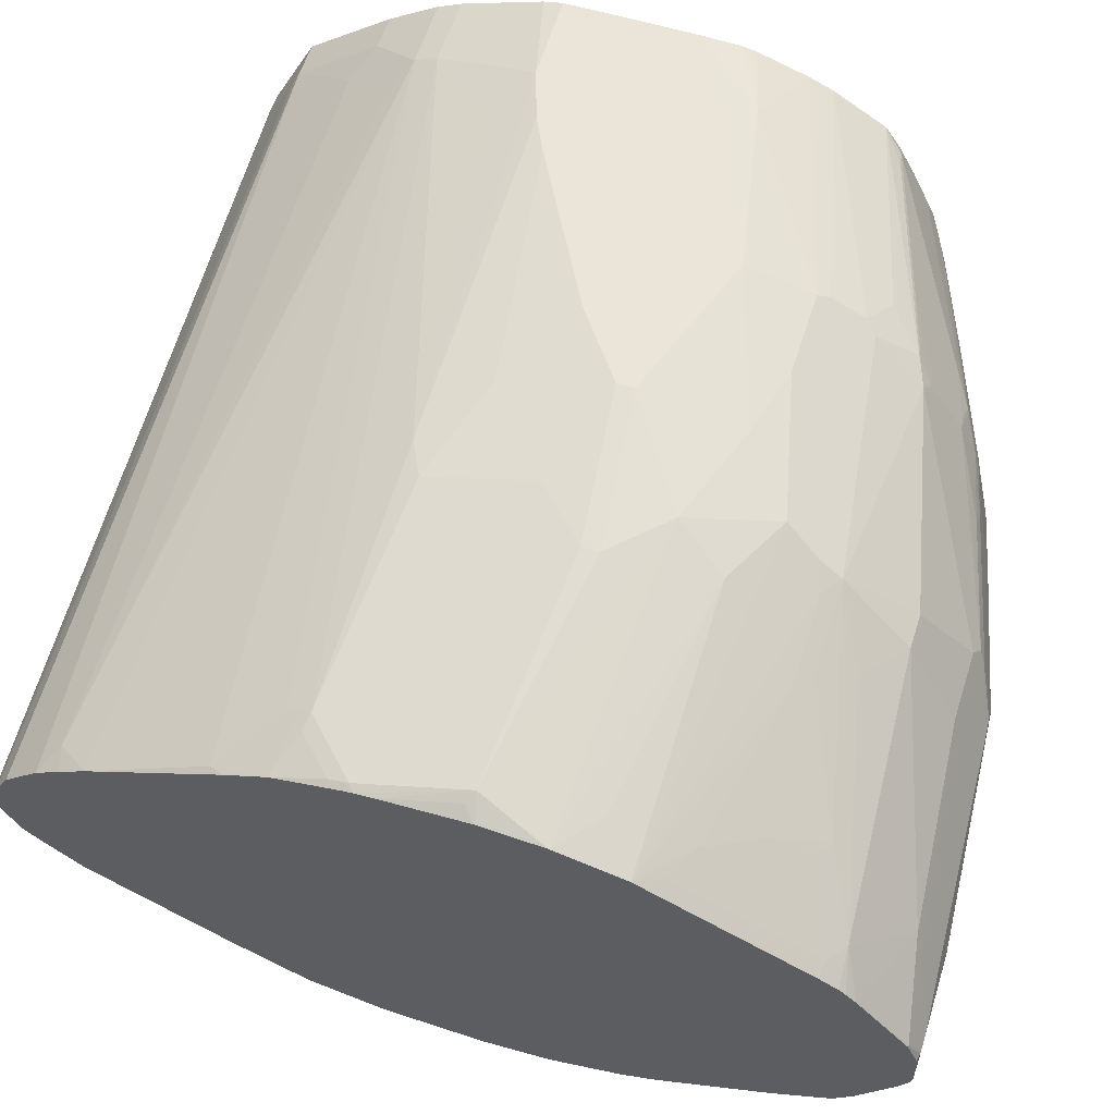
<metadata>
{"format":"obj","ext":"obj","renderer":"f3d","projection":"perspective","resolution":1024,"background":"white","views":[{"elev":58.8,"azim":-72.3,"up":"+Z"}]}
</metadata>
<code>
v 0.3769 0.3419 -0.008532
v 0.3769 0.3419 -2.634e-05
v 0.3769 0.3416 -0.009557
v 0.376 0.3419 -0.008532
v 0.376 0.3419 -2.634e-05
v 0.3769 0.3336 0.02474
v 0.3769 0.3333 -0.03417
v 0.3675 0.3333 -0.03417
v -0.02048 0.32 -0.01236
v 0.3675 0.3333 0.02561
v -0.02048 0.32 0.001452
v 0.3769 0.3333 0.02561
v 0.3769 0.3222 -0.058
v 0.3646 0.3305 -0.03987
v -0.02048 0.3196 -0.01369
v 0.3632 0.3312 0.02989
v 0.3675 0.3305 0.03131
v -0.02048 0.3171 0.008117
v 0.3769 0.3305 0.03131
v 0.3561 0.3219 -0.05697
v 0.3589 0.3248 -0.05127
v 0.3769 0.3105 -0.07974
v 0.3618 0.3105 -0.07974
v 0.3561 0.3134 -0.07404
v -0.02048 0.3118 -0.02973
v 0.3547 0.3141 0.0641
v 0.3769 0.3194 0.05351
v 0.3589 0.3134 0.06551
v -0.02048 0.3105 0.01994
v 0.3589 0.3105 0.07121
v 0.3769 0.302 -0.08831
v 0.3703 0.302 -0.08831
v -0.02048 0.3032 -0.03827
v 0.3769 0.3137 0.06491
v -0.02048 0.302 0.02848
v 0.3769 0.3105 0.07121
v 0.3769 0.3108 0.07061
v -0.02048 0.2934 0.03701
v -0.008535 0.2849 0.04558
v 0.3419 0.2763 0.09685
v 0.3589 0.2678 0.1054
v 0.3769 0.2592 -0.1225
v 0.3703 0.2592 -0.1225
v 0.3532 0.2678 -0.1139
v -0.02048 0.2849 -0.0541
v 0.3769 0.2678 0.1054
v -0.02048 0.2813 0.04528
v -0.02048 0.2678 0.05411
v 0.3419 0.2421 0.1225
v 0.3247 0.2507 0.114
v 0.3769 0.2427 0.1222
v 0.3769 0.2573 -0.1234
v 0.3646 0.2535 -0.1253
v 0.3447 0.2421 -0.131
v 0.3191 0.2507 -0.1225
v 0.3133 0.245 -0.1253
v -0.01993 0.2194 -0.09114
v -0.02048 0.2189 -0.0912
v -0.02048 0.204 0.08943
v -0.01705 0.208 0.08828
v 0.008582 0.1823 0.1054
v 0.008582 0.1766 0.1083
v 0.3419 0.2307 0.1282
v 0.3769 0.2313 0.1279
v 0.3769 0.2535 -0.1253
v 0.3769 0.2402 -0.132
v 0.339 0.2364 -0.1339
v 0.03134 0.1852 -0.1168
v -0.02048 0.2103 -0.0957
v -0.02048 0.2004 0.09142
v -0.01705 0.2023 0.09115
v -0.01705 0.1795 0.1026
v 0.008582 0.1709 0.1111
v 0.3077 0.1966 0.1367
v 0.3333 0.1795 0.1453
v 0.3769 0.19 0.1431
v 0.3769 0.2307 0.1282
v 0.1368 0.1709 0.1282
v 0.3769 0.2316 -0.1363
v 0.3419 0.2307 -0.1367
v 0.1282 0.1709 -0.1367
v 0.1254 0.1766 -0.1339
v 0.03422 0.1795 -0.1196
v 0.005704 0.1766 -0.1168
v -0.02048 0.1795 -0.1111
v -0.02048 0.1852 -0.1082
v -0.02048 0.2023 -0.09971
v -0.02048 0.1833 0.09999
v -0.02048 0.1799 0.1017
v 2.394e-05 0.172 0.1089
v 2.394e-05 0.1624 0.1111
v 0.1197 0.1624 0.1282
v 0.3077 0.1709 0.1453
v 0.3769 0.1448 0.1457
v 0.3769 0.1803 0.1453
v 0.2905 0.1624 0.1453
v 0.3769 0.2307 -0.1367
v 0.3333 0.2051 -0.1453
v 0.2991 0.1966 -0.1453
v 0.3589 0.1624 -0.1624
v 0.06838 0.1709 -0.1282
v 0.2393 0.1795 -0.1453
v 0.3333 0.1538 -0.1624
v 0.1624 0.1453 -0.1453
v 0.06554 0.1766 -0.1253
v 0.008582 0.1709 -0.1196
v -0.001065 0.1709 -0.1175
v -0.02048 0.1515 -0.1175
v -0.01705 0.1549 0.1089
v -0.02048 0.1509 0.1085
v -0.01705 0.1453 0.1111
v 0.05986 0.1026 0.1282
v 0.06838 0.1111 0.1282
v 0.171 0.1453 0.1367
v 0.1282 0.1111 0.1367
v 0.1794 0.09403 0.1453
v 0.2136 0.1197 0.1453
v 0.3769 0.112 0.1457
v 0.3769 0.188 -0.1521
v 0.3247 0.1795 -0.1538
v 0.3504 0.1538 -0.1624
v 0.3769 0.1803 -0.1538
v 0.3717 0.1666 -0.1581
v 0.3675 0.1613 -0.1602
v 0.3769 0.07784 -0.1538
v 0.3247 0.1453 -0.1624
v 0.171 0.09403 -0.1538
v 0.2136 0.1282 -0.1538
v 2.394e-05 0.1624 -0.1196
v 0.1624 0.0855 -0.1538
v 0.1282 0.1111 -0.1453
v -0.02048 0.1453 -0.1189
v -0.02048 0.147 0.1094
v -0.02048 0.1423 0.1102
v -0.008535 0.09403 0.1196
v 0.0513 0.09403 0.1282
v 0.1026 0.0855 0.1367
v 0.1794 0.0855 0.1453
v 0.2564 0.05984 0.1453
v 0.3419 0.07693 0.1453
v 0.3769 0.09403 0.1453
v 0.376 0.07693 -0.1538
v 0.3769 0.1718 -0.1555
v 0.3769 0.1642 -0.1557
v 0.3769 0.1633 -0.1557
v 0.3769 0.07684 -0.1536
v 0.3419 0.0684 -0.1538
v 0.2991 0.05984 -0.1538
v 0.2564 0.05131 -0.1538
v -0.02048 0.1419 -0.1196
v 0.1026 0.0855 -0.1453
v 0.1368 0.04274 -0.1453
v 0.09401 0.07693 -0.1453
v -0.02048 0.1334 0.1111
v -0.01421 0.0969 0.1168
v -0.02048 0.09146 0.1137
v -0.01993 0.0912 0.114
v -0.02048 0.09063 0.1137
v -0.02048 0.05984 0.1111
v 0.1282 0.05131 0.1367
v 0.1026 0.07693 0.1367
v 0.1794 0.03421 0.1367
v 0.2136 0.02564 0.1367
v 0.2564 0.02564 0.1367
v 0.3769 0.06118 0.1353
v 0.3769 0.08681 0.1438
v 0.3769 0.0895 0.1444
v 0.3769 0.04365 -0.1406
v 0.2649 0.02564 -0.1453
v 0.2051 0.02564 -0.1453
v -0.008535 0.09403 -0.1282
v -0.01421 0.09403 -0.1253
v -0.02048 0.09403 -0.1222
v 0.1368 0.008546 -0.1367
v 0.05986 0.02564 -0.1282
v -0.02048 0.05984 -0.1196
v -0.02048 0.02564 0.1026
v 2.394e-05 0.04274 0.1111
v 0.1111 0.02564 0.1282
v 0.1453 0.008546 0.1282
v 0.2165 0.01994 0.1339
v 0.2592 0.01994 0.1339
v 0.3769 0.04939 0.1301
v 0.3769 0.02656 -0.1321
v 0.2649 0.01425 -0.1396
v 0.1325 0.004283 -0.1346
v -0.01281 0.08976 -0.126
v -0.02048 0.09324 -0.1222
v 0.05558 0.02138 -0.126
v 0.0171 0.02564 -0.1196
v -0.02048 0.08211 -0.1216
v -0.02048 0.02564 -0.1111
v -0.02048 -0.003373 0.08804
v -0.01281 -0.05553 0.0641
v -0.01281 -0.004243 0.08973
v -0.01281 0.01285 0.09827
v 0.004303 0.004283 0.09827
v 0.08121 -0.01281 0.1068
v 0.1239 -0.01281 0.1154
v 0.2564 0.008546 0.1282
v 0.1368 -0.008506 0.1196
v 0.1339 -0.0199 0.114
v 0.2592 0.002891 0.1253
v 0.2763 -0.005679 0.1168
v 0.3769 0.02282 0.114
v 0.3769 0.02538 -0.1313
v 0.2564 -0.0199 -0.1225
v 0.2564 -0.01421 -0.1253
v 0.01282 0.02138 -0.1175
v 0.1368 -0.01421 -0.1253
v 0.1325 -0.01281 -0.126
v 0.08121 -0.01281 -0.1175
v -0.01281 0.01285 -0.1089
v -0.01705 0.008546 -0.1057
v -0.02048 0.008546 -0.1045
v -0.02048 -0.03757 0.07094
v -0.02048 -0.05305 0.06319
v -0.02048 -0.05466 0.06238
v -0.02048 -0.06354 0.05722
v -0.002816 -0.06267 0.06265
v 0.01426 -0.0541 0.07121
v 0.03134 -0.04557 0.07975
v 0.004303 -0.04701 0.07263
v 0.02138 -0.02134 0.08973
v 0.004303 -0.01281 0.08973
v 0.09117 -0.0199 0.1054
v 0.2535 -0.002808 0.1225
v 0.1168 -0.02847 0.1054
v 0.1254 -0.0541 0.08828
v 0.1424 -0.0541 0.08828
v 0.245 -0.02847 0.1054
v 0.2706 -0.01138 0.114
v 0.3618 0.01142 0.1083
v 0.3696 0.01285 0.1068
v 0.3769 0.01516 0.1029
v 0.2592 -0.02277 0.1083
v 0.3769 0.0162 -0.1252
v 0.2564 -0.02882 -0.1111
v 0.2478 -0.02847 -0.1139
v 0.188 -0.03987 -0.1082
v 0.1368 -0.04557 -0.1054
v 0.1368 -0.0199 -0.1225
v 0.3769 0.01529 -0.1242
v 0.3769 0.01237 -0.1205
v 0.1282 -0.01708 -0.1228
v 0.07693 -0.01708 -0.1143
v 0.004303 -0.02991 -0.09187
v 2.394e-05 -0.03417 -0.08867
v -0.01281 -0.02134 -0.09187
v -0.01705 -0.0256 -0.08867
v -0.02048 -0.04496 -0.07772
v -0.02048 -0.06667 0.05466
v 0.09973 -0.037 0.09685
v -0.02048 -0.06919 0.05212
v -0.02048 -0.07171 0.04956
v 0.01426 -0.07976 0.04558
v 0.02138 -0.03844 0.08117
v 0.02282 -0.08829 0.03701
v 0.1168 -0.07976 0.05411
v 0.151 -0.07976 0.05411
v 0.2507 -0.0313 0.09969
v 0.1567 -0.08259 0.04841
v 0.344 0.004283 0.1068
v 0.2756 -0.02991 0.08973
v 0.2585 -0.04701 0.07263
v 0.2842 -0.03844 0.07263
v 0.3696 0.004283 0.08973
v 0.3769 0.006241 0.08629
v 0.2585 -0.02991 0.09827
v 0.267 -0.02134 0.1068
v 0.2927 -0.01281 0.1068
v 0.2564 -0.04592 -0.08544
v 0.1794 -0.07154 -0.06837
v 0.171 -0.07119 -0.07121
v 0.1368 -0.06267 -0.08831
v 0.1453 -0.0541 -0.09684
v 0.1197 -0.0541 -0.09684
v -0.02048 -0.07119 -0.06267
v 0.08549 -0.0199 -0.1139
v 0.3769 -0.00346 -0.0953
v -0.01705 -0.0427 -0.0801
v -0.02048 -0.09673 0.01982
v -0.01993 -0.09686 0.01994
v -0.01137 -0.09686 0.01994
v 0.1538 -0.08546 0.04271
v 0.2507 -0.0484 0.07405
v 0.1635 -0.08329 0.04271
v 0.2232 -0.06623 0.05128
v 0.2165 -0.06549 0.05695
v 0.2336 -0.05697 0.06551
v 0.2678 -0.0484 0.06551
v 0.3696 -0.004243 0.07263
v 0.3769 -0.006462 0.05981
v 0.2735 -0.04592 -0.07691
v 0.2521 -0.04914 -0.08119
v 0.2222 -0.06301 -0.06837
v 0.1624 -0.08011 -0.05981
v 0.1538 -0.07976 -0.06267
v 0.1197 -0.08829 -0.0541
v 0.008582 -0.08829 -0.04557
v -0.02048 -0.07998 -0.05239
v 0.3769 -0.007158 -0.07872
v 0.2606 -0.05766 -0.05552
v 0.2692 -0.04914 -0.07262
v -0.02048 -0.1019 0.007846
v -0.01705 -0.1026 0.008539
v -0.008535 -0.1026 0.008539
v 0.1396 -0.09116 0.03131
v 0.1368 -0.09399 0.02561
v 0.1464 -0.09186 0.02561
v 0.2318 -0.06623 0.04271
v 0.2478 -0.0598 0.05128
v 0.2507 -0.05697 0.05695
v 0.2649 -0.05127 0.05981
v 0.3162 -0.03417 0.05128
v 0.3191 -0.0313 0.05695
v 0.3618 -0.01421 0.05695
v 0.3589 -0.01708 0.05128
v 0.3685 -0.01494 0.04271
v 0.3769 -0.01499 0.02576
v 0.2179 -0.06623 -0.06409
v 0.1581 -0.08329 -0.05552
v 0.1239 -0.09186 -0.04699
v 0.1197 -0.09116 -0.0484
v -0.01705 -0.09686 -0.02847
v -0.02048 -0.09655 -0.02693
v 0.3769 -0.008985 -0.06925
v 0.2606 -0.06623 -0.01281
v 0.2564 -0.0598 -0.05127
v 0.2521 -0.05766 -0.06409
v -0.02048 -0.1026 -2.634e-05
v 0.03422 -0.1026 -2.634e-05
v 0.1453 -0.09399 0.01707
v 0.1794 -0.08546 0.01707
v 0.2147 -0.07476 0.02561
v 0.2308 -0.06836 0.03418
v 0.2574 -0.06623 0.008539
v 0.266 -0.05766 0.03418
v 0.3258 -0.03204 0.04271
v 0.3002 -0.04914 0.008539
v 0.2991 -0.05127 -2.634e-05
v 0.376 -0.01708 0.01707
v 0.3769 -0.01686 0.01626
v 0.2265 -0.06623 -0.05552
v 0.171 -0.08546 -0.03417
v 0.1538 -0.08546 -0.05127
v 0.1197 -0.09399 -0.0427
v -0.01705 -0.1026 -0.01707
v -0.02048 -0.1017 -0.01749
v -0.02048 -0.09995 -0.02093
v -0.02048 -0.09795 -0.02452
v 0.3769 -0.01664 -0.02654
v 0.3632 -0.02347 -0.02135
v 0.3034 -0.04914 -0.01281
v 0.2564 -0.06836 -0.008532
v 0.2136 -0.07689 -0.02563
v 0.2308 -0.06836 -0.0427
v 0.235 -0.06623 -0.04699
v -0.02048 -0.1026 -0.01369
v 0.03422 -0.1026 -0.008532
v 0.1538 -0.09399 -2.634e-05
v 0.188 -0.08546 -2.634e-05
v 0.2564 -0.06836 -2.634e-05
v 0.2136 -0.07689 0.01707
v 0.2991 -0.05127 -0.008532
v 0.3461 -0.03204 -0.004279
v 0.3589 -0.0256 0.008539
v 0.3769 -0.01708 0.007635
v 0.1794 -0.08546 -0.02563
v 0.1453 -0.09399 -0.02563
v 0.141 -0.09186 -0.03845
v 0.1368 -0.09399 -0.03417
v -0.008535 -0.1026 -0.01707
v 0.3769 -0.01708 -0.008532
v 0.188 -0.08546 -0.008532
v 0.1538 -0.09399 -0.008532
f 1 2 6
f 214 250 215
f 215 250 251
f 219 252 220
f 220 229 253
f 220 253 221
f 220 252 254
f 220 254 255
f 220 255 256
f 220 256 229
f 221 253 228
f 221 228 222
f 222 224 257
f 222 257 223
f 223 257 224
f 227 231 236
f 227 236 232
f 228 253 229
f 229 256 258
f 229 258 259
f 214 249 250
f 229 259 260
f 214 248 249
f 213 247 214
f 205 236 233
f 206 237 207
f 207 238 239
f 207 239 240
f 207 240 241
f 207 241 242
f 207 242 210
f 207 210 208
f 207 237 243
f 207 243 244
f 207 244 238
f 209 212 213
f 210 242 211
f 211 242 245
f 211 245 246
f 211 246 212
f 212 246 248
f 212 248 247
f 212 247 213
f 214 247 248
f 229 260 230
f 230 260 231
f 231 261 236
f 241 277 278
f 241 278 242
f 242 279 246
f 242 246 245
f 242 278 279
f 244 280 272
f 246 279 278
f 246 278 248
f 248 281 250
f 248 250 249
f 248 278 281
f 250 281 251
f 251 281 278
f 255 282 283
f 255 283 258
f 255 258 256
f 258 283 259
f 259 283 284
f 259 284 260
f 241 275 277
f 241 276 275
f 240 276 241
f 240 275 276
f 231 260 262
f 231 262 261
f 233 263 234
f 233 236 271
f 233 271 263
f 234 263 264
f 234 264 265
f 234 265 266
f 234 266 267
f 205 232 236
f 234 267 268
f 236 261 269
f 236 269 270
f 236 270 271
f 238 272 273
f 238 273 239
f 238 244 272
f 239 273 274
f 239 274 275
f 239 275 240
f 234 268 235
f 205 234 235
f 205 233 234
f 204 232 205
f 175 189 209
f 175 209 190
f 175 190 176
f 176 191 187
f 176 190 192
f 177 180 179
f 177 179 178
f 177 193 194
f 177 194 195
f 177 195 196
f 177 196 197
f 177 197 198
f 177 198 199
f 177 199 180
f 180 200 182
f 180 182 181
f 180 199 201
f 180 201 202
f 180 202 200
f 175 186 189
f 174 186 175
f 172 188 173
f 172 187 188
f 154 156 155
f 156 158 157
f 159 177 178
f 159 178 179
f 159 179 160
f 160 179 180
f 160 180 162
f 162 180 163
f 163 181 182
f 182 200 203
f 163 182 164
f 164 182 165
f 165 182 183
f 168 184 169
f 169 184 185
f 169 185 186
f 169 186 170
f 170 186 174
f 171 176 187
f 171 187 172
f 163 180 181
f 260 284 307
f 182 203 183
f 183 204 205
f 195 225 197
f 195 197 196
f 197 225 224
f 197 224 198
f 198 224 222
f 198 222 226
f 198 226 199
f 199 226 202
f 199 202 201
f 200 202 227
f 200 227 203
f 202 226 222
f 202 222 228
f 202 228 229
f 202 229 230
f 202 230 231
f 202 231 227
f 203 227 232
f 203 232 204
f 194 225 195
f 194 224 225
f 194 223 224
f 194 222 223
f 184 206 207
f 184 207 185
f 185 207 208
f 185 208 186
f 186 209 189
f 186 208 210
f 186 210 211
f 186 211 212
f 186 212 209
f 183 203 204
f 187 191 188
f 192 213 214
f 192 214 215
f 193 216 194
f 194 216 217
f 194 217 218
f 194 218 219
f 194 219 220
f 194 220 221
f 194 221 222
f 190 209 192
f 260 307 285
f 260 285 262
f 261 262 286
f 325 349 350
f 325 350 351
f 325 351 326
f 327 352 353
f 327 353 354
f 327 354 328
f 328 354 355
f 328 355 329
f 329 355 356
f 329 356 357
f 329 357 358
f 329 358 330
f 330 358 344
f 332 360 376
f 332 376 361
f 332 361 333
f 333 361 362
f 333 362 334
f 334 362 363
f 325 348 349
f 324 348 325
f 324 347 348
f 323 346 347
f 312 338 314
f 312 314 313
f 312 337 338
f 314 338 315
f 315 339 318
f 315 318 316
f 315 338 339
f 316 318 317
f 318 320 319
f 334 363 364
f 318 339 320
f 320 340 341
f 320 341 342
f 320 342 343
f 321 330 344
f 321 344 345
f 321 345 346
f 321 346 322
f 322 346 323
f 323 347 324
f 320 339 340
f 311 337 312
f 334 364 335
f 335 363 336
f 348 359 349
f 352 374 353
f 353 374 366
f 353 366 354
f 354 366 365
f 354 365 355
f 355 363 362
f 355 362 375
f 355 375 369
f 355 369 356
f 356 369 357
f 360 372 370
f 360 370 376
f 361 376 375
f 361 375 362
f 366 374 368
f 369 375 370
f 370 372 371
f 370 375 376
f 347 373 348
f 347 360 373
f 347 372 360
f 347 371 372
f 336 363 337
f 337 363 340
f 337 340 339
f 337 339 338
f 340 363 341
f 341 365 366
f 341 366 367
f 341 367 342
f 341 363 355
f 335 364 363
f 341 355 365
f 343 367 366
f 343 366 368
f 344 358 357
f 344 357 345
f 345 369 370
f 345 370 371
f 345 371 346
f 345 357 369
f 346 371 347
f 342 367 343
f 153 175 176
f 311 336 337
f 310 335 311
f 274 298 275
f 275 298 299
f 275 299 300
f 275 300 277
f 277 300 301
f 277 301 278
f 280 302 303
f 280 303 304
f 280 304 294
f 282 305 283
f 283 305 306
f 283 306 307
f 283 307 284
f 285 307 308
f 285 308 309
f 285 309 310
f 285 310 287
f 286 290 291
f 287 310 288
f 273 298 274
f 273 297 298
f 272 280 294
f 272 297 273
f 261 286 265
f 261 265 269
f 262 285 287
f 262 287 288
f 262 288 289
f 262 289 290
f 262 290 286
f 263 271 269
f 263 269 264
f 288 311 312
f 264 269 265
f 265 291 266
f 266 291 292
f 266 292 267
f 267 292 268
f 268 292 293
f 269 271 270
f 272 294 295
f 272 295 296
f 272 296 297
f 265 286 291
f 311 335 336
f 288 312 313
f 288 310 311
f 302 327 328
f 302 328 303
f 303 328 329
f 303 329 330
f 303 330 304
f 304 330 321
f 305 331 306
f 306 331 359
f 306 359 348
f 306 348 373
f 306 373 360
f 306 360 332
f 306 332 307
f 307 332 309
f 307 309 308
f 309 333 310
f 309 332 333
f 310 333 334
f 310 334 335
f 301 325 326
f 300 325 301
f 299 325 300
f 299 324 325
f 289 313 290
f 290 313 291
f 291 314 315
f 291 315 316
f 291 316 317
f 291 317 292
f 291 313 314
f 292 317 293
f 293 317 318
f 288 313 289
f 293 318 319
f 294 304 295
f 295 304 321
f 295 321 296
f 296 321 297
f 297 322 298
f 297 321 322
f 298 322 323
f 298 323 299
f 299 323 324
f 293 319 320
f 153 176 171
f 192 209 213
f 152 174 175
f 9 70 59
f 9 59 48
f 9 48 47
f 9 47 38
f 9 38 35
f 9 35 29
f 9 29 18
f 9 18 11
f 152 175 153
f 10 17 19
f 10 19 12
f 10 11 16
f 11 18 16
f 13 20 21
f 13 21 14
f 13 22 23
f 13 23 24
f 13 24 20
f 14 21 15
f 9 88 70
f 9 89 88
f 9 110 89
f 9 133 110
f 9 350 349
f 9 349 359
f 9 359 331
f 9 331 305
f 9 305 282
f 9 282 255
f 9 255 254
f 9 254 252
f 9 252 219
f 15 21 20
f 9 219 218
f 9 217 216
f 9 216 193
f 9 193 177
f 9 177 159
f 9 159 158
f 9 158 156
f 9 156 154
f 9 154 134
f 9 134 133
f 9 218 217
f 9 351 350
f 15 20 25
f 16 26 28
f 31 43 32
f 32 43 44
f 32 44 45
f 32 45 33
f 38 47 39
f 39 47 48
f 39 48 49
f 39 49 50
f 39 50 40
f 40 50 41
f 41 50 49
f 41 49 51
f 41 51 46
f 42 52 43
f 43 52 53
f 43 53 54
f 43 54 55
f 43 55 44
f 44 55 45
f 31 42 43
f 30 46 36
f 30 41 46
f 30 40 41
f 16 28 17
f 17 27 19
f 17 28 27
f 18 29 30
f 18 30 26
f 20 24 25
f 22 31 32
f 22 32 23
f 23 25 24
f 16 18 26
f 23 32 33
f 26 30 28
f 27 28 34
f 28 30 37
f 28 37 34
f 29 35 30
f 30 36 37
f 30 35 38
f 30 38 39
f 30 39 40
f 23 33 25
f 45 55 56
f 9 326 351
f 9 278 301
f 1 320 343
f 1 343 368
f 1 368 374
f 1 374 352
f 1 352 327
f 1 327 302
f 1 302 280
f 1 280 244
f 1 244 243
f 1 243 237
f 1 237 206
f 1 206 184
f 1 184 168
f 1 168 146
f 1 146 125
f 1 125 145
f 1 145 144
f 1 144 143
f 1 143 122
f 1 293 320
f 1 268 293
f 1 235 268
f 1 205 235
f 1 6 12
f 1 12 19
f 1 19 27
f 1 27 34
f 1 34 37
f 1 37 36
f 1 36 46
f 1 46 51
f 1 51 64
f 1 122 119
f 1 64 77
f 1 76 95
f 1 95 94
f 1 94 118
f 1 118 141
f 1 141 167
f 1 167 166
f 1 166 165
f 1 165 183
f 1 183 205
f 1 77 76
f 9 301 326
f 1 119 97
f 1 79 66
f 9 15 25
f 9 25 33
f 9 33 45
f 9 45 58
f 9 58 69
f 9 69 87
f 9 87 86
f 9 86 85
f 9 85 108
f 9 108 132
f 9 132 150
f 9 150 173
f 9 173 188
f 9 188 191
f 9 191 176
f 9 176 192
f 9 192 215
f 9 215 251
f 9 251 278
f 8 13 14
f 8 15 9
f 8 14 15
f 7 13 8
f 1 66 65
f 1 65 52
f 1 52 42
f 1 42 31
f 1 31 22
f 1 22 13
f 1 13 7
f 1 7 3
f 1 3 4
f 1 97 79
f 1 4 5
f 2 5 6
f 3 7 8
f 3 8 9
f 3 9 4
f 4 9 11
f 4 11 5
f 5 10 6
f 5 11 10
f 6 10 12
f 1 5 2
f 45 56 57
f 10 16 17
f 48 59 60
f 109 133 111
f 111 133 134
f 111 134 135
f 111 135 136
f 111 136 112
f 112 136 137
f 112 137 113
f 113 137 115
f 114 116 117
f 115 137 116
f 116 137 161
f 116 161 138
f 118 138 139
f 118 139 140
f 118 140 141
f 121 125 142
f 121 142 126
f 122 143 123
f 123 144 124
f 109 110 133
f 123 143 144
f 107 132 108
f 106 129 107
f 100 126 103
f 100 103 102
f 100 102 120
f 100 119 122
f 100 122 123
f 100 123 124
f 100 124 125
f 100 125 121
f 101 106 105
f 101 104 106
f 103 126 130
f 103 130 127
f 103 127 128
f 103 128 104
f 104 129 106
f 104 128 127
f 104 127 130
f 104 130 131
f 104 131 129
f 107 129 132
f 124 144 145
f 124 145 125
f 125 146 142
f 139 162 163
f 139 163 164
f 139 164 140
f 140 165 166
f 140 166 167
f 140 167 141
f 140 164 165
f 142 146 168
f 142 168 169
f 142 169 147
f 147 169 148
f 148 169 149
f 149 169 170
f 149 170 152
f 150 151 153
f 150 153 171
f 150 171 172
f 150 172 173
f 152 170 174
f 138 162 139
f 138 160 162
f 138 161 160
f 135 154 155
f 126 142 147
f 126 147 148
f 126 148 149
f 126 149 130
f 129 131 150
f 129 150 132
f 130 151 131
f 130 149 152
f 130 152 153
f 100 121 126
f 130 153 151
f 134 154 135
f 135 155 156
f 135 156 157
f 135 157 158
f 135 158 159
f 135 159 160
f 135 160 161
f 135 161 137
f 135 137 136
f 45 57 58
f 99 120 102
f 131 151 150
f 98 100 120
f 63 75 76
f 63 76 77
f 63 77 64
f 63 73 78
f 63 78 74
f 66 79 80
f 66 80 67
f 67 80 81
f 67 81 82
f 67 82 68
f 68 82 83
f 68 83 106
f 68 106 84
f 68 84 85
f 68 85 86
f 68 86 87
f 68 87 69
f 70 88 71
f 71 88 72
f 63 74 75
f 62 73 63
f 62 72 73
f 62 71 72
f 98 120 99
f 48 60 49
f 49 60 61
f 49 61 62
f 49 62 63
f 49 63 64
f 49 64 51
f 52 65 53
f 53 65 66
f 72 88 89
f 53 66 54
f 54 67 56
f 54 56 55
f 56 67 57
f 57 67 68
f 57 68 69
f 57 69 58
f 60 70 71
f 60 71 62
f 60 62 61
f 54 66 67
f 72 89 90
f 59 70 60
f 73 91 92
f 85 106 107
f 85 107 108
f 89 109 90
f 89 110 109
f 90 109 111
f 90 111 91
f 91 111 112
f 91 112 113
f 91 113 92
f 84 106 85
f 92 114 96
f 92 116 114
f 93 96 94
f 94 96 117
f 94 117 116
f 94 116 138
f 94 138 118
f 96 114 117
f 72 90 73
f 97 119 100
f 92 115 116
f 83 105 106
f 92 113 115
f 81 104 101
f 73 90 91
f 82 105 83
f 74 78 75
f 75 78 93
f 75 93 94
f 75 94 95
f 73 92 78
f 78 92 96
f 78 96 93
f 79 97 80
f 75 95 76
f 80 99 81
f 80 97 100
f 80 100 98
f 81 101 105
f 81 105 82
f 81 99 102
f 80 98 99
f 81 103 104
f 81 102 103

</code>
